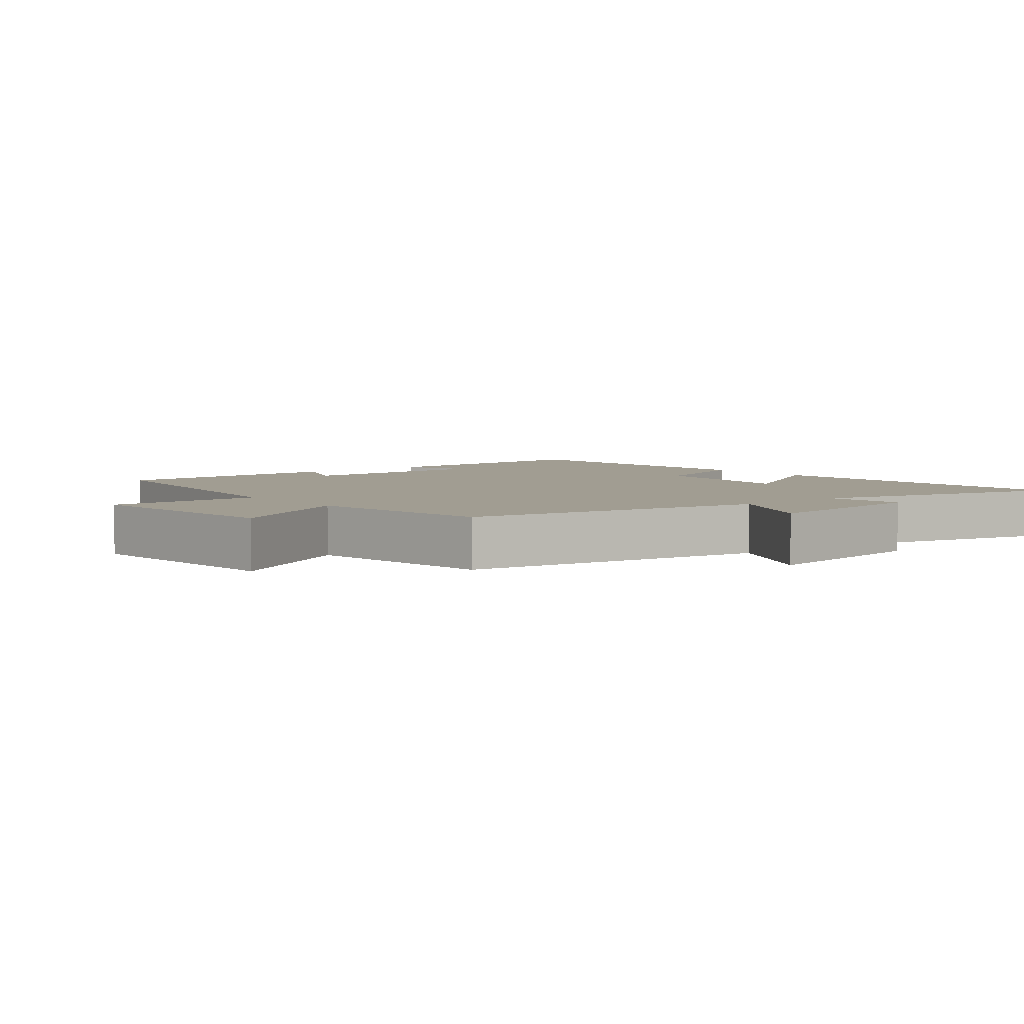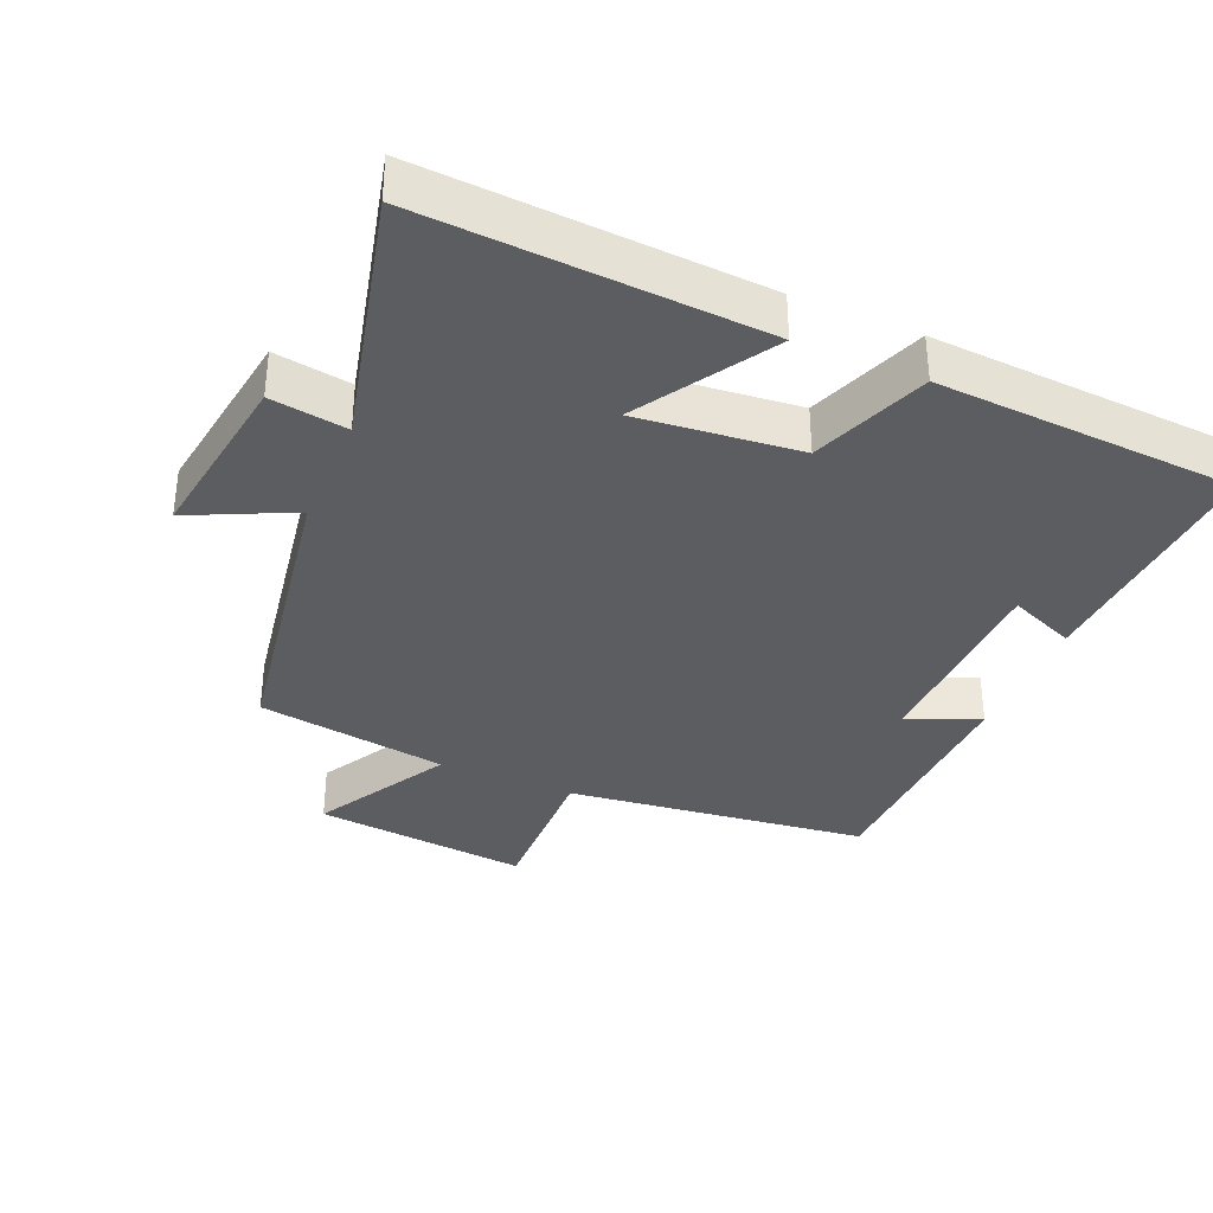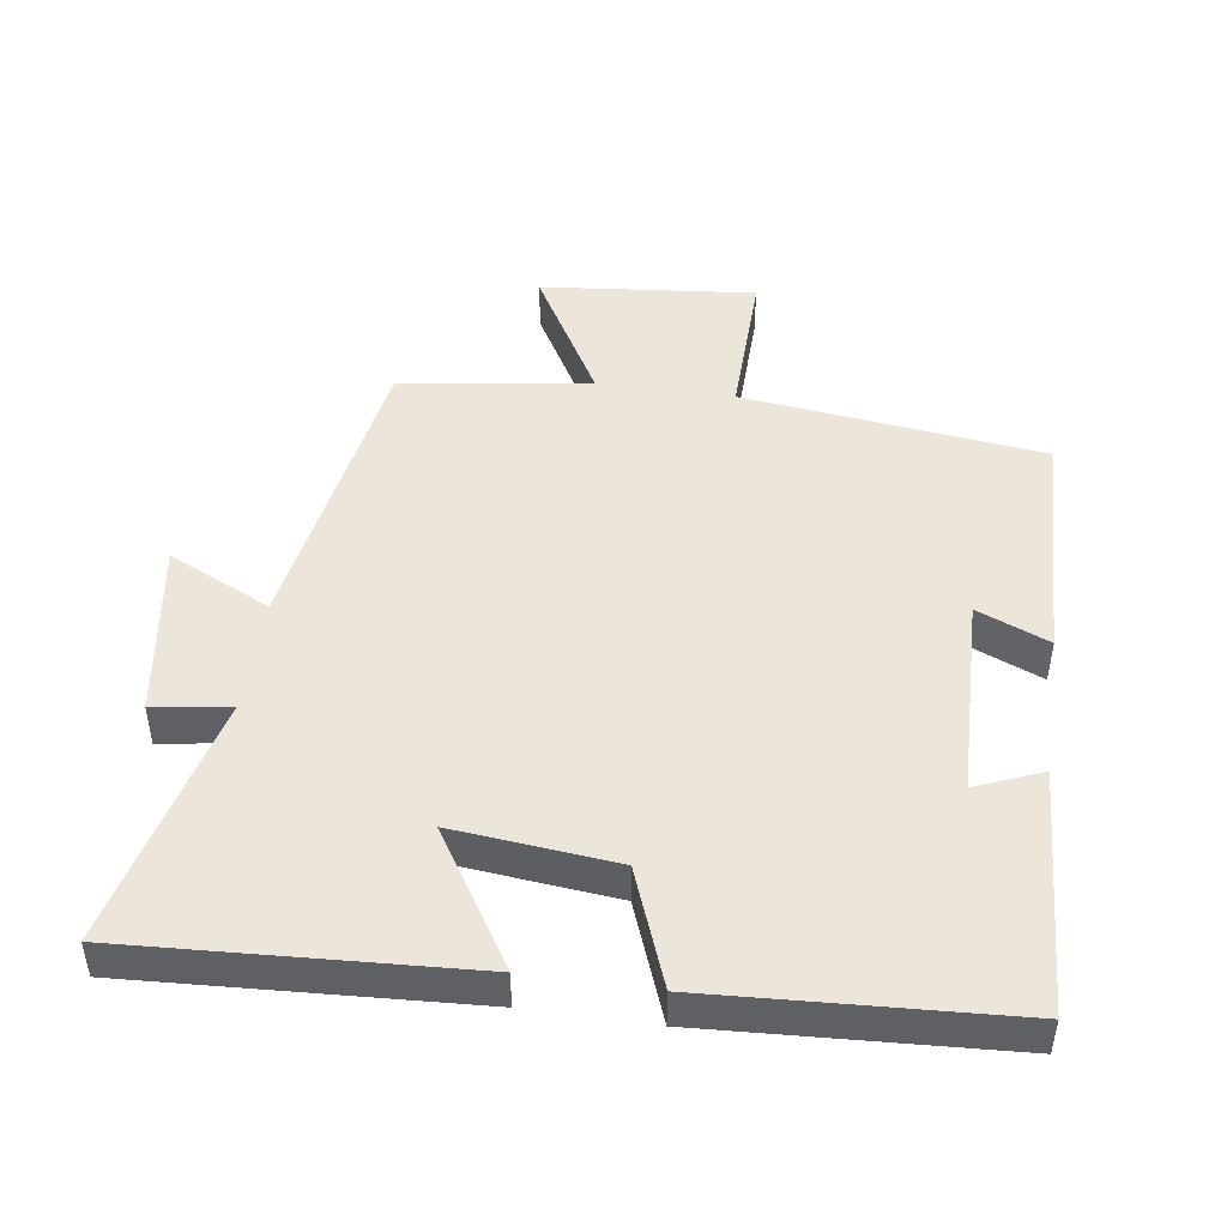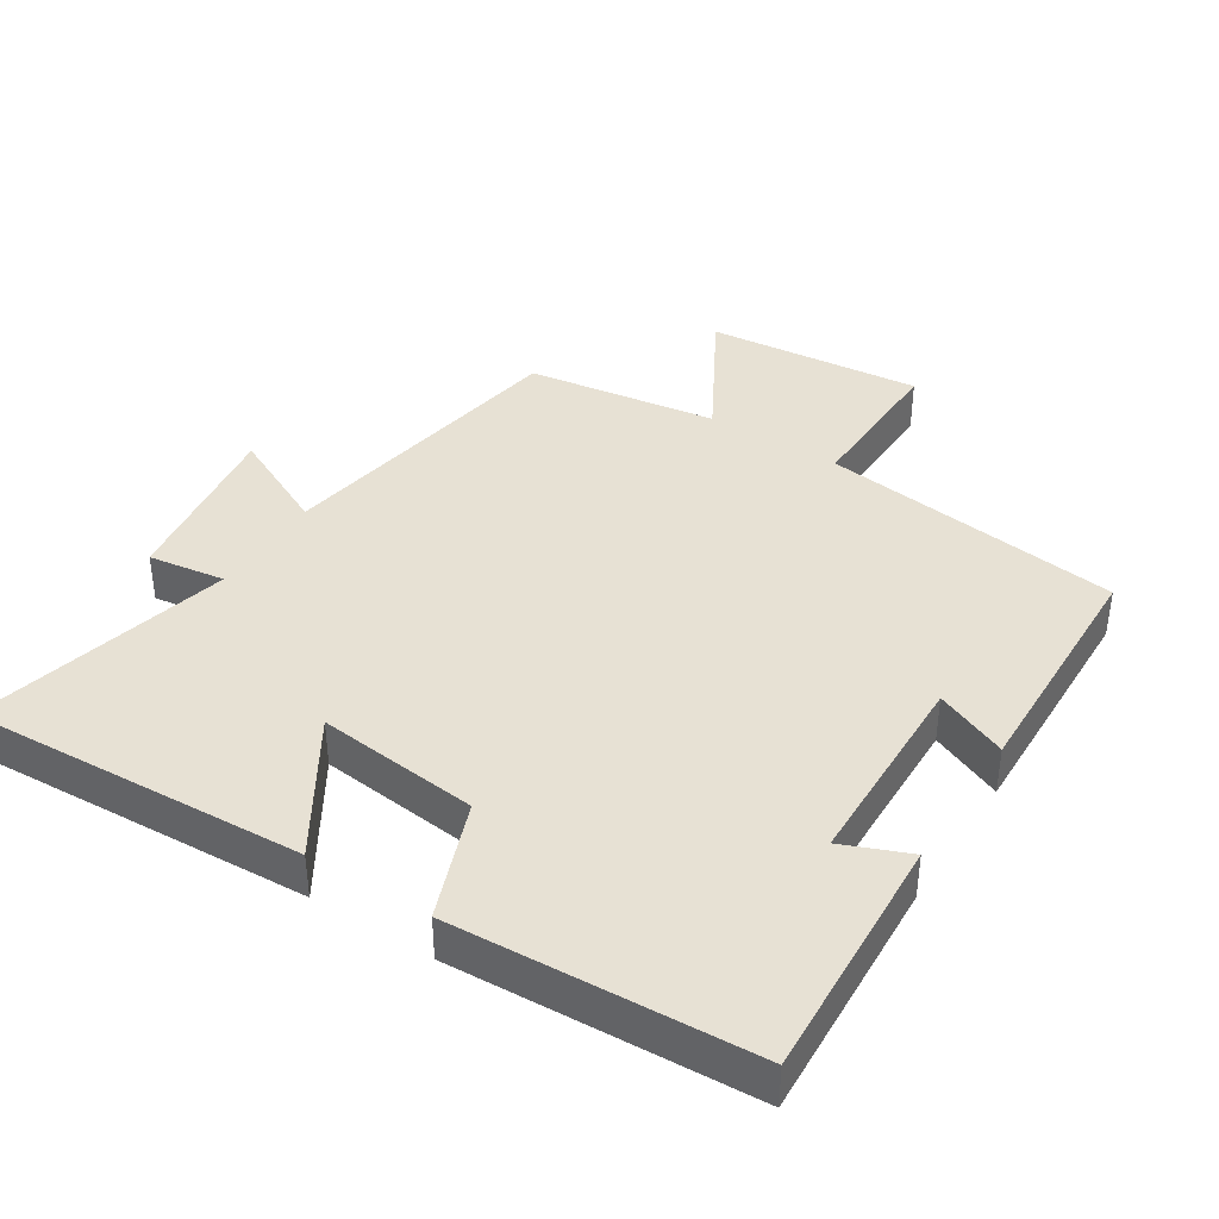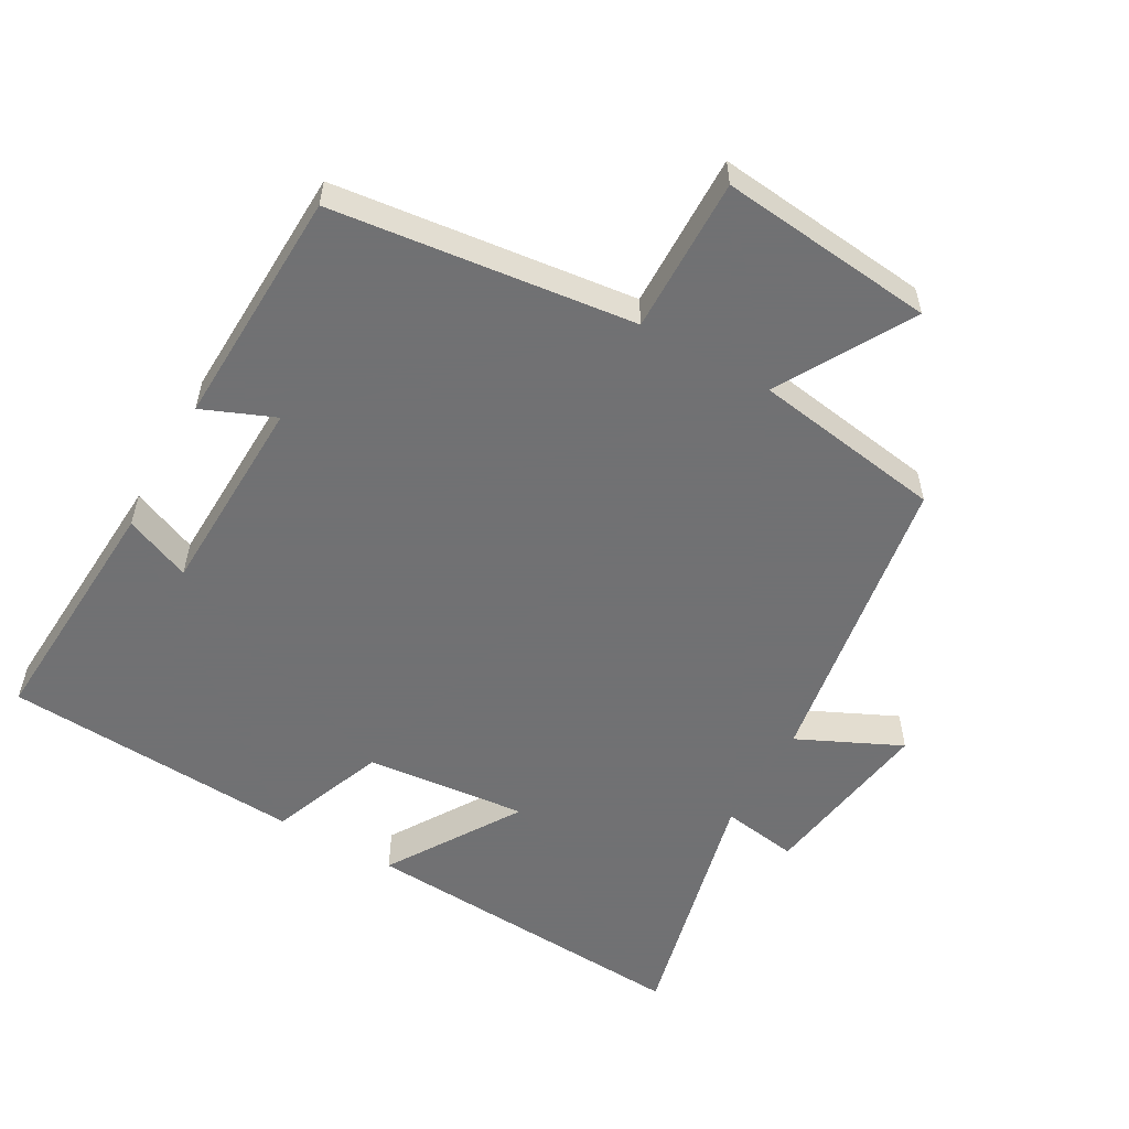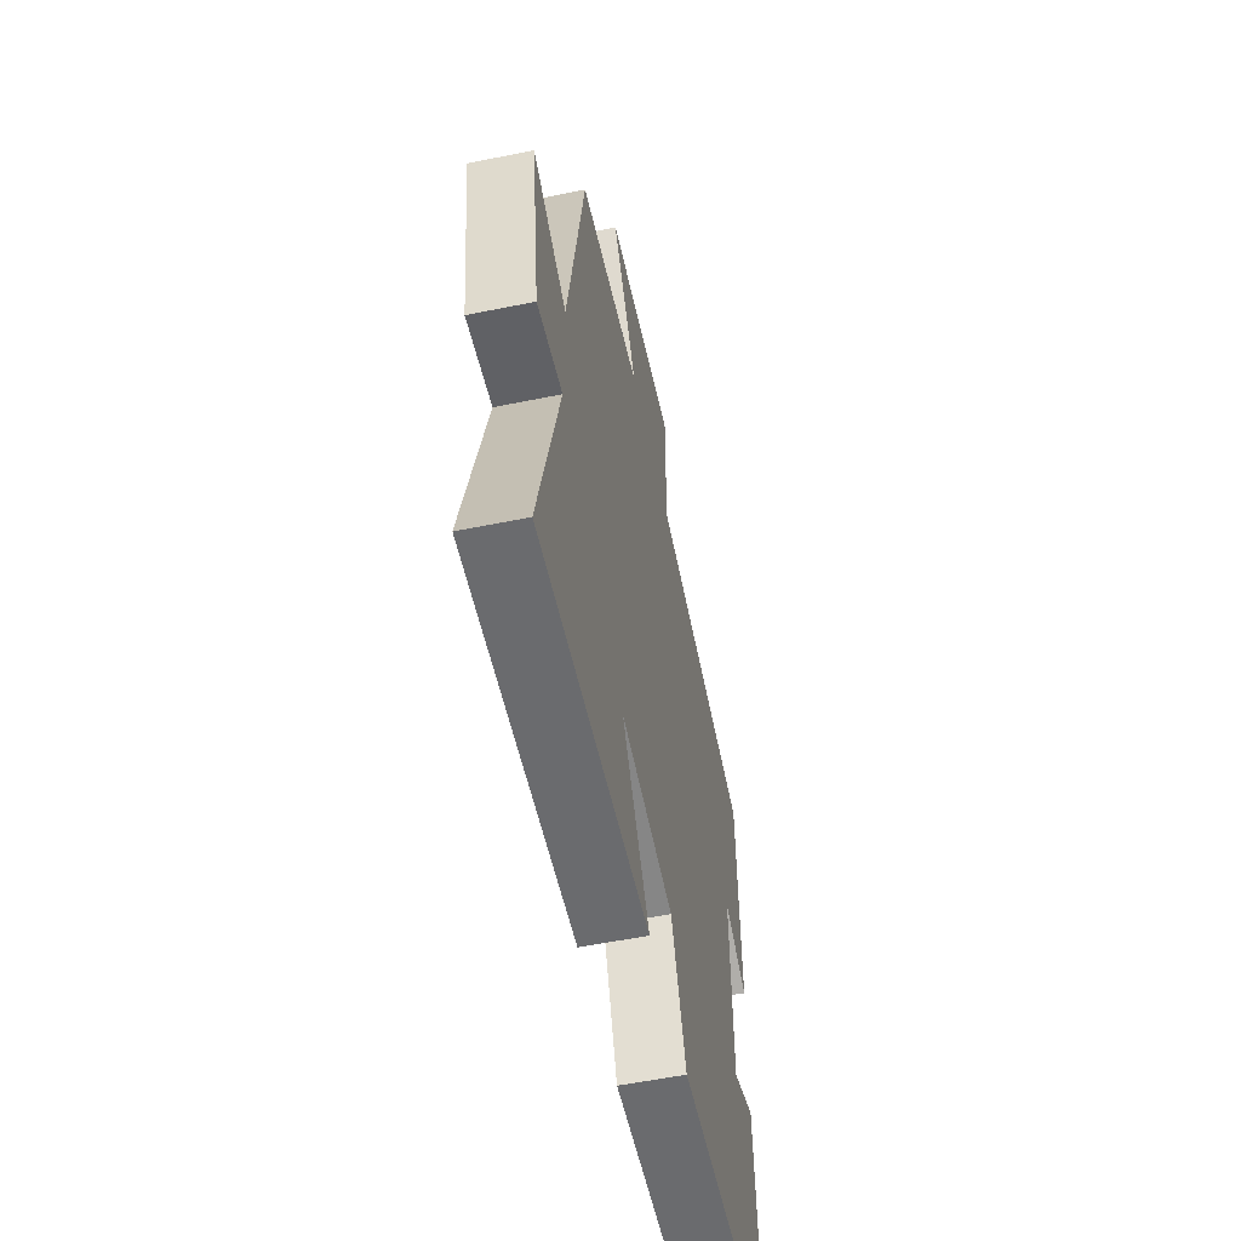
<metadata>
{"format":"obj","ext":"obj","renderer":"f3d","projection":"perspective","resolution":1024,"background":"white","views":[{"elev":4.7,"azim":51.3,"up":"+Y"},{"elev":-35.6,"azim":156.9,"up":"+Y"},{"elev":47.0,"azim":-171.8,"up":"+Y"},{"elev":39.5,"azim":-147.3,"up":"+Y"},{"elev":-55.3,"azim":-29.7,"up":"+Y"},{"elev":-56.5,"azim":102.0,"up":"+Z"}]}
</metadata>
<code>
v -0.52 0.07 -0.475
v -0.5 0.07 -0.116
v -0.403 0.07 -0.156
v -0.395 0.07 0.14
v -0.5 0.07 0.096
v -0.489 0.07 0.446
v -0.049 0.07 0.5
v -0.054 0.07 0.727
v 0.26 0.07 0.695
v 0.149 0.07 0.5
v 0.427 0.07 0.458
v 0.5 0.07 0.016
v 0.65 0.07 0.087
v 0.612 0.07 -0.173
v 0.5 0.07 -0.156
v 0.59 0.07 -0.528
v 0.097 0.07 -0.5
v 0.218 0.07 -0.306
v -0.018 0.07 -0.33
v -0.083 0.07 -0.5
v -0.52 0 -0.475
v -0.5 0 -0.116
v -0.403 0 -0.156
v -0.395 0 0.14
v -0.5 0 0.096
v -0.489 0 0.446
v -0.049 0 0.5
v -0.054 0 0.727
v 0.26 0 0.695
v 0.149 0 0.5
v 0.427 0 0.458
v 0.5 0 0.016
v 0.65 0 0.087
v 0.612 0 -0.173
v 0.5 0 -0.156
v 0.59 0 -0.528
v 0.097 0 -0.5
v 0.218 0 -0.306
v -0.018 0 -0.33
v -0.083 0 -0.5
f 19 20 1 2
f 15 16 17 18
f 15 18 19
f 12 13 14 15
f 10 11 12 15
f 10 15 19
f 7 8 9 10
f 4 5 6 7
f 3 4 7 10
f 19 2 3
f 3 10 19
f 22 21 40 39
f 38 37 36 35
f 39 38 35
f 35 34 33 32
f 35 32 31 30
f 39 35 30
f 30 29 28 27
f 27 26 25 24
f 30 27 24 23
f 23 22 39
f 39 30 23
f 1 21 22 2
f 2 22 23 3
f 3 23 24 4
f 4 24 25 5
f 5 25 26 6
f 6 26 27 7
f 7 27 28 8
f 8 28 29 9
f 9 29 30 10
f 10 30 31 11
f 11 31 32 12
f 12 32 33 13
f 13 33 34 14
f 14 34 35 15
f 15 35 36 16
f 16 36 37 17
f 17 37 38 18
f 18 38 39 19
f 19 39 40 20
f 20 40 21 1

</code>
